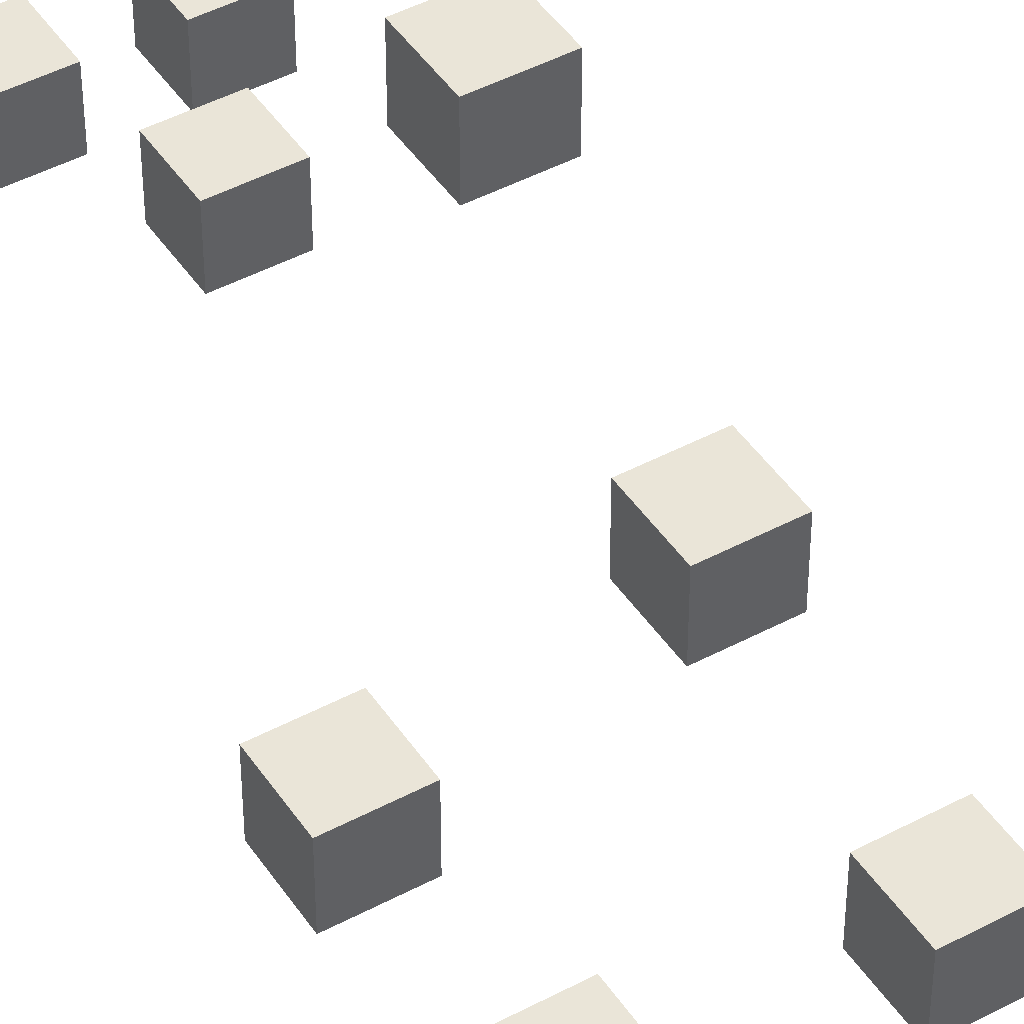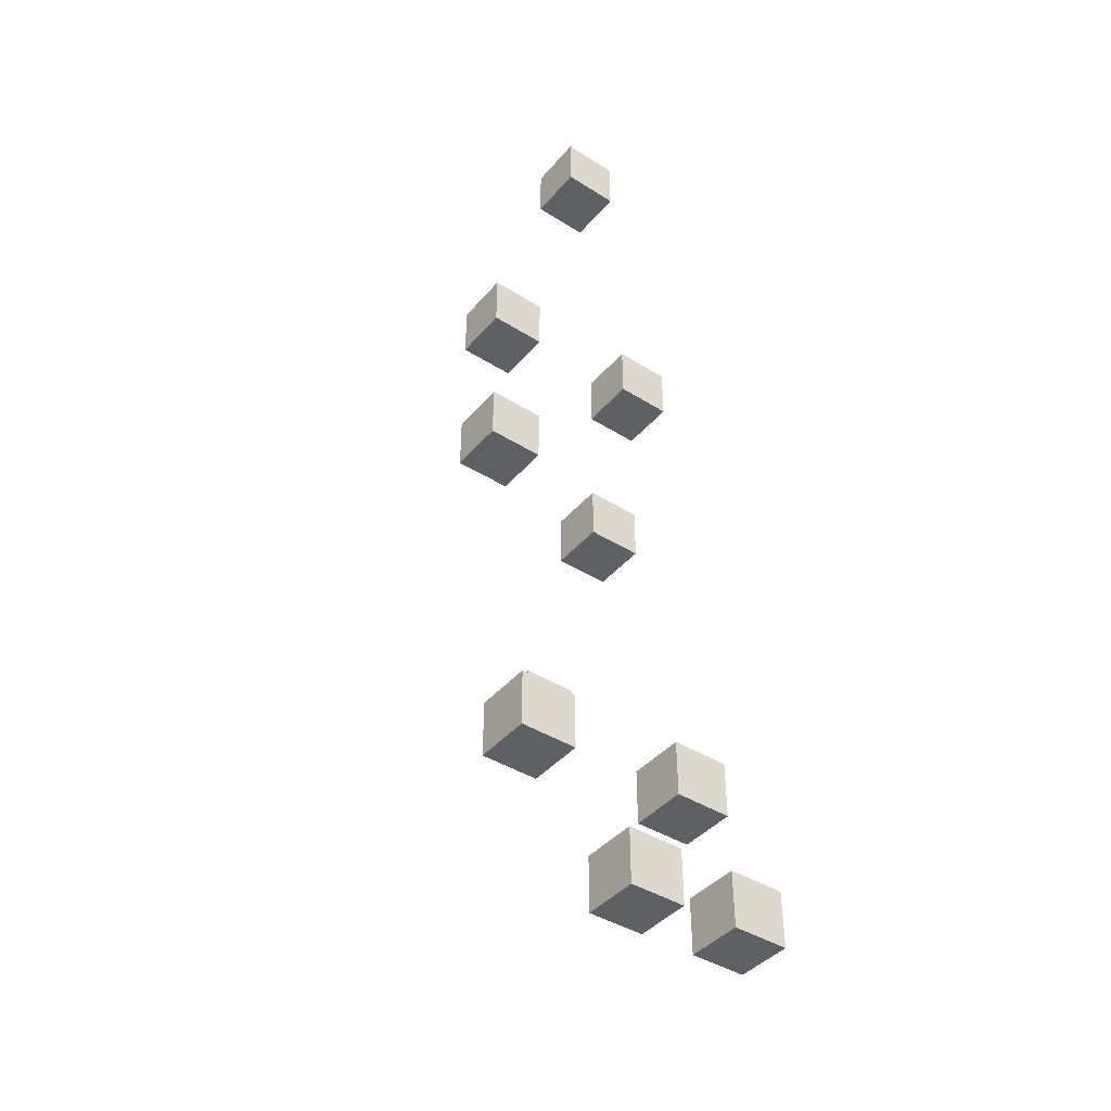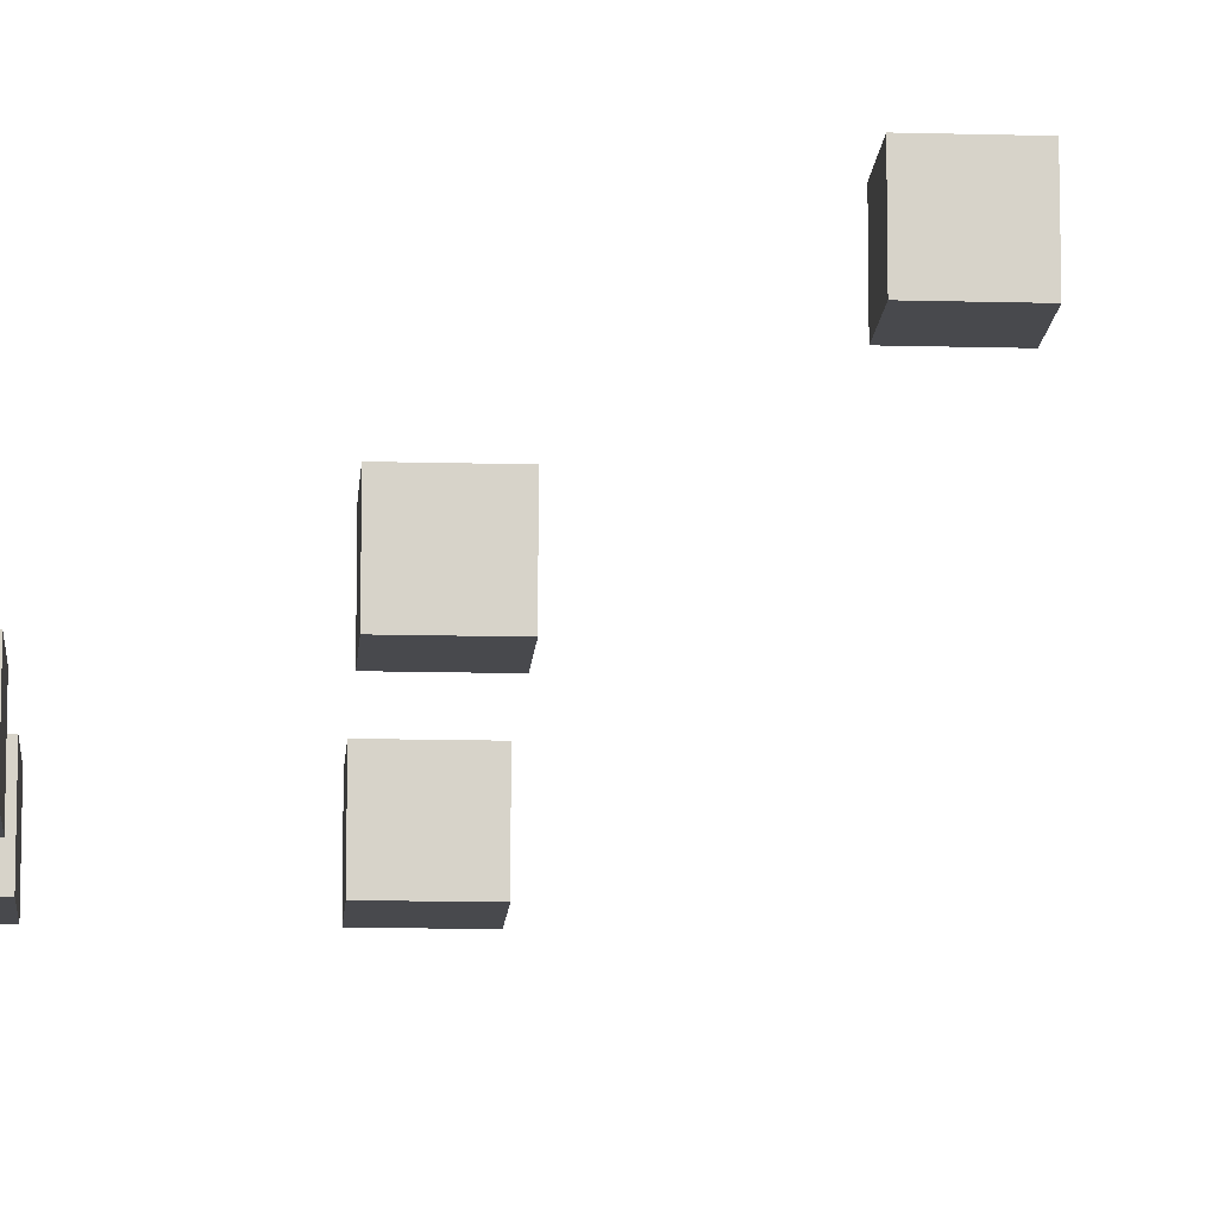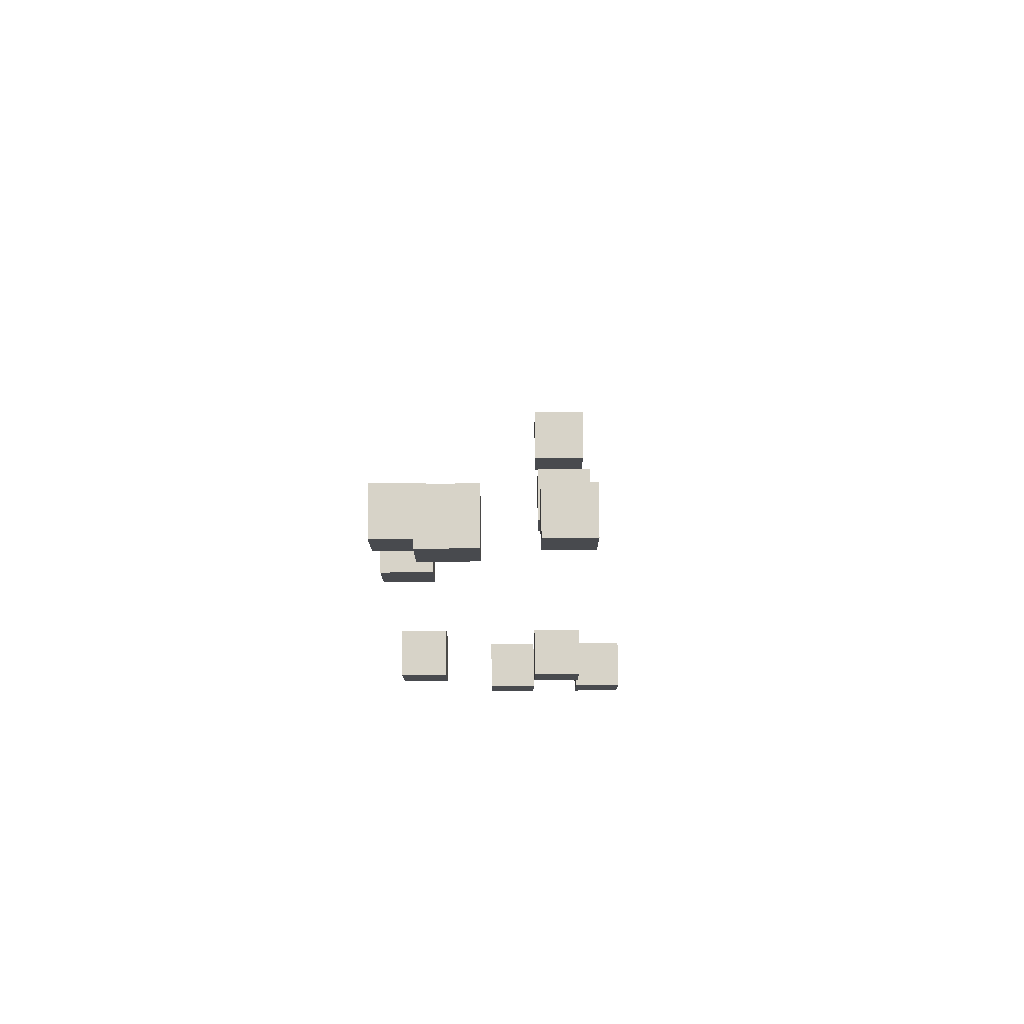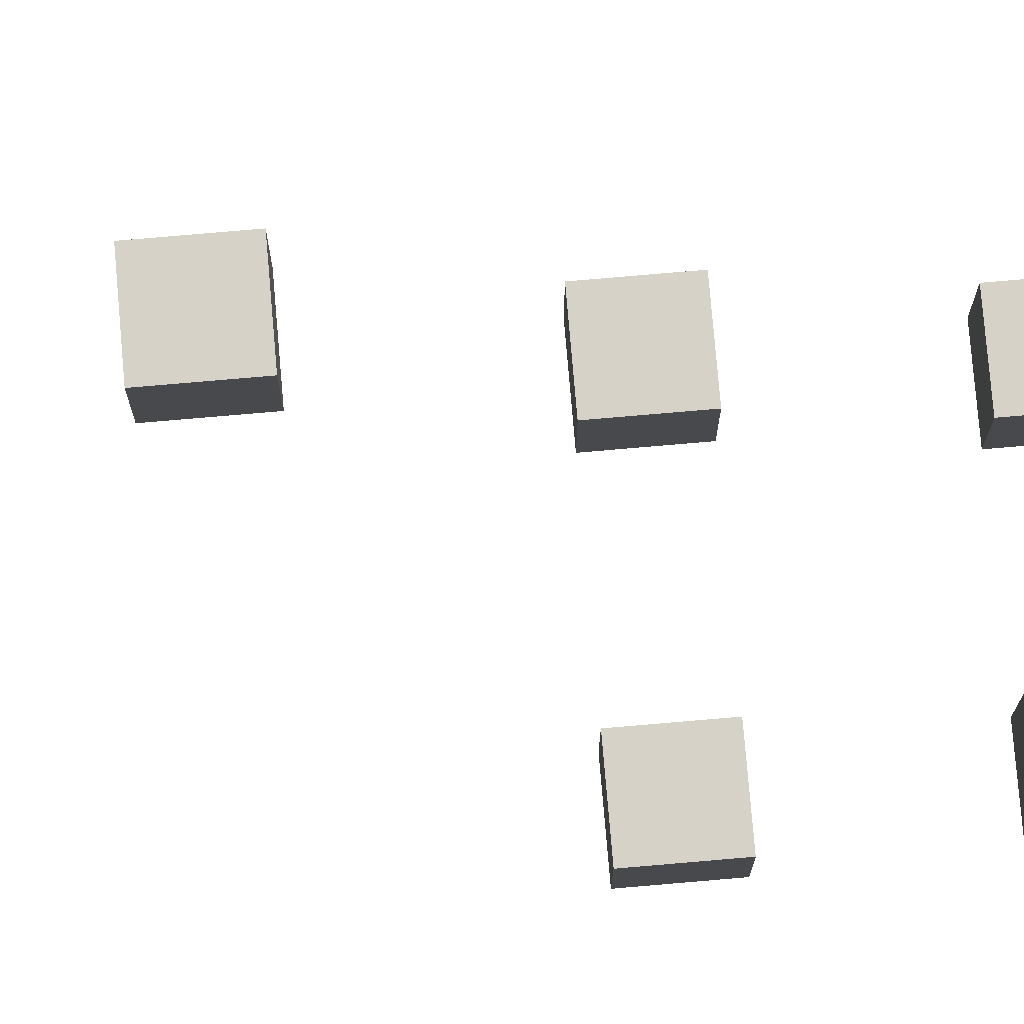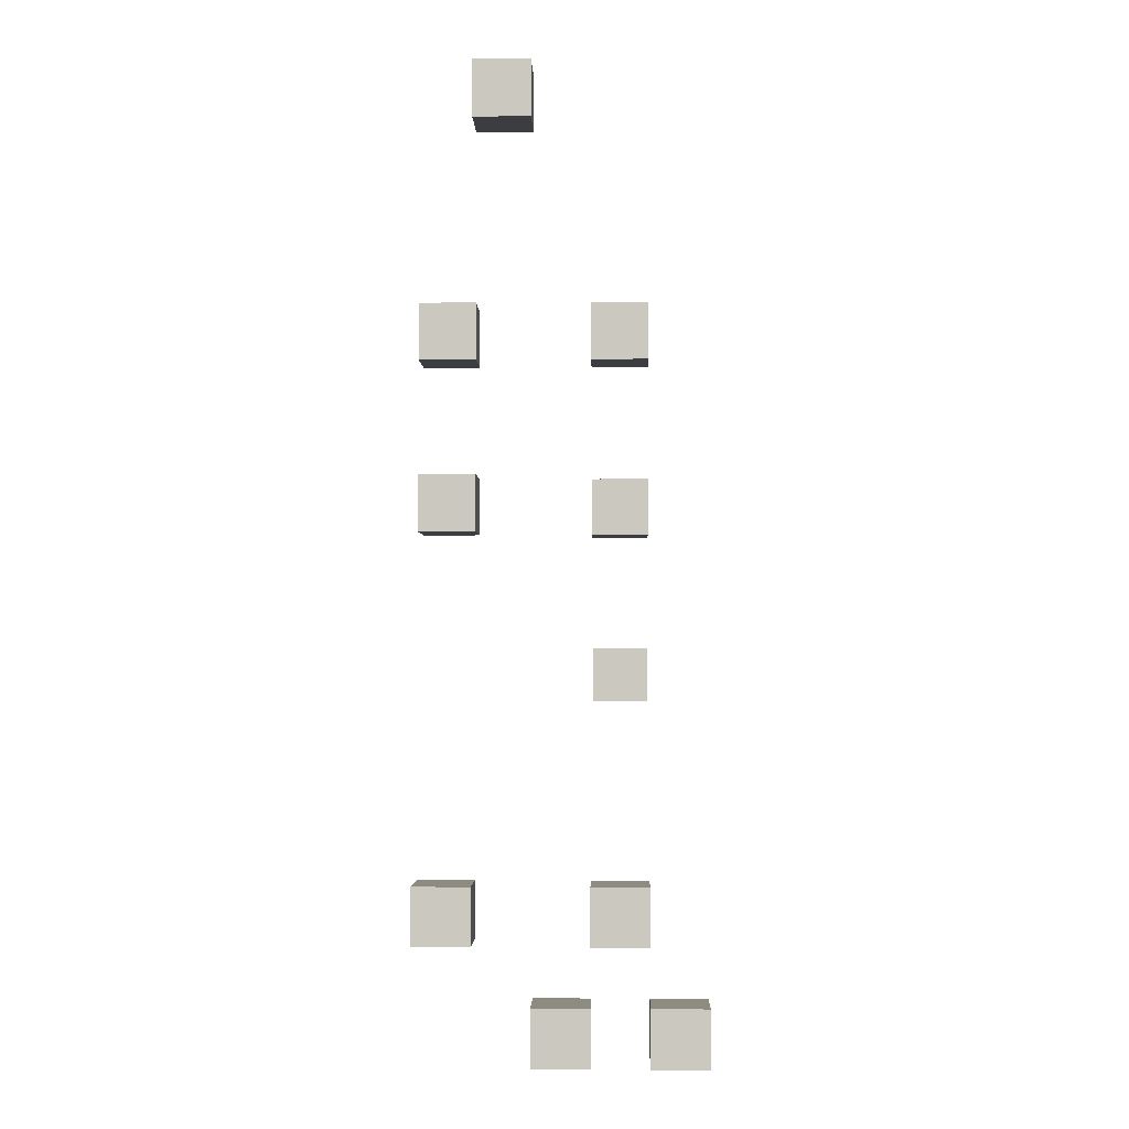
<metadata>
{"format":"obj","ext":"obj","renderer":"f3d","projection":"perspective","resolution":1024,"background":"white","views":[{"elev":45.3,"azim":148.3,"up":"+Z"},{"elev":-42.1,"azim":143.1,"up":"+Y"},{"elev":-12.5,"azim":-93.8,"up":"+Z"},{"elev":77.1,"azim":179.6,"up":"+Y"},{"elev":77.7,"azim":85.1,"up":"+Z"},{"elev":-2.7,"azim":-178.4,"up":"+Y"}]}
</metadata>
<code>
g Christmas_Dinner_ikornitsa_BLACK_ikra
v -11.17 -7.259 1.896
v -11.17 -7.259 2.141
v -10.92 -7.259 2.141
v -10.92 -7.259 1.896
v -11.65 -7.259 1.896
v -11.65 -7.259 2.141
v -11.41 -7.259 2.141
v -11.41 -7.259 1.896
v -10.68 -6.77 1.896
v -10.68 -6.77 2.141
v -10.43 -6.77 2.141
v -10.43 -6.77 1.896
v -11.41 -6.77 1.896
v -11.41 -6.77 2.141
v -11.17 -6.77 2.141
v -11.17 -6.77 1.896
v -11.17 -5.793 3.118
v -11.17 -5.793 2.874
v -11.41 -5.793 2.874
v -11.41 -5.793 3.118
v -10.43 -5.06 2.385
v -10.43 -5.06 2.141
v -10.68 -5.06 2.141
v -10.68 -5.06 2.385
v -11.17 -5.06 2.629
v -11.17 -5.06 2.385
v -11.41 -5.06 2.385
v -11.41 -5.06 2.629
v -10.43 -4.326 2.385
v -10.43 -4.326 2.141
v -10.68 -4.326 2.141
v -10.68 -4.326 2.385
v -11.17 -4.326 2.385
v -11.17 -4.326 2.141
v -11.41 -4.326 2.141
v -11.41 -4.326 2.385
v -10.68 -3.349 2.141
v -10.68 -3.349 1.896
v -10.92 -3.349 1.896
v -10.92 -3.349 2.141
v -10.92 -7.015 1.896
v -10.92 -7.015 2.141
v -11.17 -7.015 1.896
v -11.17 -7.015 2.141
v -11.41 -7.015 1.896
v -11.41 -7.015 2.141
v -11.65 -7.015 1.896
v -11.65 -7.015 2.141
v -10.43 -6.526 1.896
v -10.43 -6.526 2.141
v -10.68 -6.526 1.896
v -10.68 -6.526 2.141
v -11.17 -6.526 1.896
v -11.17 -6.526 2.141
v -11.41 -6.526 1.896
v -11.41 -6.526 2.141
v -11.17 -5.548 2.874
v -11.17 -5.548 3.118
v -11.41 -5.548 2.874
v -11.41 -5.548 3.118
v -10.43 -4.815 2.141
v -10.43 -4.815 2.385
v -10.68 -4.815 2.141
v -10.68 -4.815 2.385
v -11.17 -4.815 2.385
v -11.17 -4.815 2.629
v -11.41 -4.815 2.385
v -11.41 -4.815 2.629
v -10.43 -4.082 2.141
v -10.43 -4.082 2.385
v -10.68 -4.082 2.141
v -10.68 -4.082 2.385
v -11.17 -4.082 2.141
v -11.17 -4.082 2.385
v -11.41 -4.082 2.141
v -11.41 -4.082 2.385
v -10.68 -3.104 1.896
v -10.68 -3.104 2.141
v -10.92 -3.104 1.896
v -10.92 -3.104 2.141
v -10.43 -6.77 2.141
v -10.43 -6.526 2.141
v -10.43 -6.526 1.896
v -10.43 -6.77 1.896
v -10.43 -4.815 2.141
v -10.43 -5.06 2.141
v -10.43 -5.06 2.385
v -10.43 -4.815 2.385
v -10.43 -4.082 2.141
v -10.43 -4.326 2.141
v -10.43 -4.326 2.385
v -10.43 -4.082 2.385
v -10.68 -3.104 1.896
v -10.68 -3.349 1.896
v -10.68 -3.349 2.141
v -10.68 -3.104 2.141
v -10.92 -7.259 2.141
v -10.92 -7.015 2.141
v -10.92 -7.015 1.896
v -10.92 -7.259 1.896
v -11.17 -6.77 2.141
v -11.17 -6.526 2.141
v -11.17 -6.526 1.896
v -11.17 -6.77 1.896
v -11.17 -5.548 2.874
v -11.17 -5.793 2.874
v -11.17 -5.793 3.118
v -11.17 -5.548 3.118
v -11.17 -4.815 2.385
v -11.17 -5.06 2.385
v -11.17 -5.06 2.629
v -11.17 -4.815 2.629
v -11.17 -4.082 2.141
v -11.17 -4.326 2.141
v -11.17 -4.326 2.385
v -11.17 -4.082 2.385
v -11.41 -7.259 2.141
v -11.41 -7.015 2.141
v -11.41 -7.015 1.896
v -11.41 -7.259 1.896
v -10.68 -6.77 1.896
v -10.68 -6.526 1.896
v -10.68 -6.77 2.141
v -10.68 -6.526 2.141
v -10.68 -5.06 2.141
v -10.68 -4.815 2.141
v -10.68 -5.06 2.385
v -10.68 -4.815 2.385
v -10.68 -4.326 2.141
v -10.68 -4.082 2.141
v -10.68 -4.326 2.385
v -10.68 -4.082 2.385
v -10.92 -3.349 1.896
v -10.92 -3.104 1.896
v -10.92 -3.349 2.141
v -10.92 -3.104 2.141
v -11.17 -7.015 1.896
v -11.17 -7.015 2.141
v -11.17 -7.259 2.141
v -11.17 -7.259 1.896
v -11.41 -6.77 1.896
v -11.41 -6.526 1.896
v -11.41 -6.77 2.141
v -11.41 -6.526 2.141
v -11.41 -5.793 2.874
v -11.41 -5.548 2.874
v -11.41 -5.793 3.118
v -11.41 -5.548 3.118
v -11.41 -5.06 2.385
v -11.41 -4.815 2.385
v -11.41 -5.06 2.629
v -11.41 -4.815 2.629
v -11.41 -4.326 2.141
v -11.41 -4.082 2.141
v -11.41 -4.326 2.385
v -11.41 -4.082 2.385
v -11.65 -7.015 1.896
v -11.65 -7.015 2.141
v -11.65 -7.259 2.141
v -11.65 -7.259 1.896
v -10.68 -6.77 1.896
v -10.43 -6.77 1.896
v -10.43 -6.526 1.896
v -10.68 -6.526 1.896
v -10.92 -3.349 1.896
v -10.68 -3.349 1.896
v -10.68 -3.104 1.896
v -10.92 -3.104 1.896
v -11.17 -7.259 1.896
v -10.92 -7.259 1.896
v -10.92 -7.015 1.896
v -11.17 -7.015 1.896
v -11.41 -6.77 1.896
v -11.17 -6.77 1.896
v -11.17 -6.526 1.896
v -11.41 -6.526 1.896
v -11.65 -7.259 1.896
v -11.41 -7.259 1.896
v -11.41 -7.015 1.896
v -11.65 -7.015 1.896
v -10.68 -5.06 2.141
v -10.43 -5.06 2.141
v -10.43 -4.815 2.141
v -10.68 -4.815 2.141
v -10.68 -4.326 2.141
v -10.43 -4.326 2.141
v -10.43 -4.082 2.141
v -10.68 -4.082 2.141
v -11.41 -4.326 2.141
v -11.17 -4.326 2.141
v -11.17 -4.082 2.141
v -11.41 -4.082 2.141
v -11.41 -5.06 2.385
v -11.17 -5.06 2.385
v -11.17 -4.815 2.385
v -11.41 -4.815 2.385
v -11.41 -5.793 2.874
v -11.17 -5.793 2.874
v -11.17 -5.548 2.874
v -11.41 -5.548 2.874
v -10.68 -6.77 2.141
v -10.68 -6.526 2.141
v -10.43 -6.526 2.141
v -10.43 -6.77 2.141
v -10.68 -3.349 2.141
v -10.92 -3.349 2.141
v -10.68 -3.104 2.141
v -10.92 -3.104 2.141
v -11.17 -7.259 2.141
v -11.17 -7.015 2.141
v -10.92 -7.015 2.141
v -10.92 -7.259 2.141
v -11.41 -6.77 2.141
v -11.41 -6.526 2.141
v -11.17 -6.526 2.141
v -11.17 -6.77 2.141
v -11.65 -7.259 2.141
v -11.65 -7.015 2.141
v -11.41 -7.015 2.141
v -11.41 -7.259 2.141
v -10.43 -5.06 2.385
v -10.68 -5.06 2.385
v -10.43 -4.815 2.385
v -10.68 -4.815 2.385
v -10.43 -4.326 2.385
v -10.68 -4.326 2.385
v -10.43 -4.082 2.385
v -10.68 -4.082 2.385
v -11.17 -4.326 2.385
v -11.41 -4.326 2.385
v -11.17 -4.082 2.385
v -11.41 -4.082 2.385
v -11.17 -5.06 2.629
v -11.41 -5.06 2.629
v -11.17 -4.815 2.629
v -11.41 -4.815 2.629
v -11.17 -5.793 3.118
v -11.41 -5.793 3.118
v -11.17 -5.548 3.118
v -11.41 -5.548 3.118
g Christmas_Dinner_ikornitsa_BLACK_ikra_0
f 3 2 1
f 4 3 1
f 7 6 5
f 8 7 5
f 11 10 9
f 12 11 9
f 15 14 13
f 16 15 13
f 19 18 17
f 19 17 20
f 23 22 21
f 23 21 24
f 27 26 25
f 27 25 28
f 31 30 29
f 31 29 32
f 35 34 33
f 35 33 36
f 39 38 37
f 39 37 40
f 43 42 41
f 43 44 42
f 47 46 45
f 47 48 46
f 51 50 49
f 51 52 50
f 55 54 53
f 55 56 54
f 59 58 57
f 59 60 58
f 63 62 61
f 63 64 62
f 67 66 65
f 67 68 66
f 71 70 69
f 71 72 70
f 75 74 73
f 75 76 74
f 79 78 77
f 79 80 78
f 83 82 81
f 84 83 81
f 87 86 85
f 87 85 88
f 91 90 89
f 91 89 92
f 95 94 93
f 95 93 96
f 99 98 97
f 100 99 97
f 103 102 101
f 104 103 101
f 107 106 105
f 107 105 108
f 111 110 109
f 111 109 112
f 115 114 113
f 115 113 116
f 119 118 117
f 120 119 117
f 123 122 121
f 123 124 122
f 127 126 125
f 127 128 126
f 131 130 129
f 131 132 130
f 135 134 133
f 135 136 134
f 139 138 137
f 140 139 137
f 143 142 141
f 143 144 142
f 147 146 145
f 147 148 146
f 151 150 149
f 151 152 150
f 155 154 153
f 155 156 154
f 159 158 157
f 160 159 157
f 163 162 161
f 163 161 164
f 167 166 165
f 167 165 168
f 171 170 169
f 171 169 172
f 175 174 173
f 175 173 176
f 179 178 177
f 179 177 180
f 183 182 181
f 183 181 184
f 187 186 185
f 187 185 188
f 191 190 189
f 191 189 192
f 195 194 193
f 195 193 196
f 199 198 197
f 199 197 200
f 203 202 201
f 204 203 201
f 207 206 205
f 207 208 206
f 211 210 209
f 212 211 209
f 215 214 213
f 216 215 213
f 219 218 217
f 220 219 217
f 223 222 221
f 223 224 222
f 227 226 225
f 227 228 226
f 231 230 229
f 231 232 230
f 235 234 233
f 235 236 234
f 239 238 237
f 239 240 238

</code>
